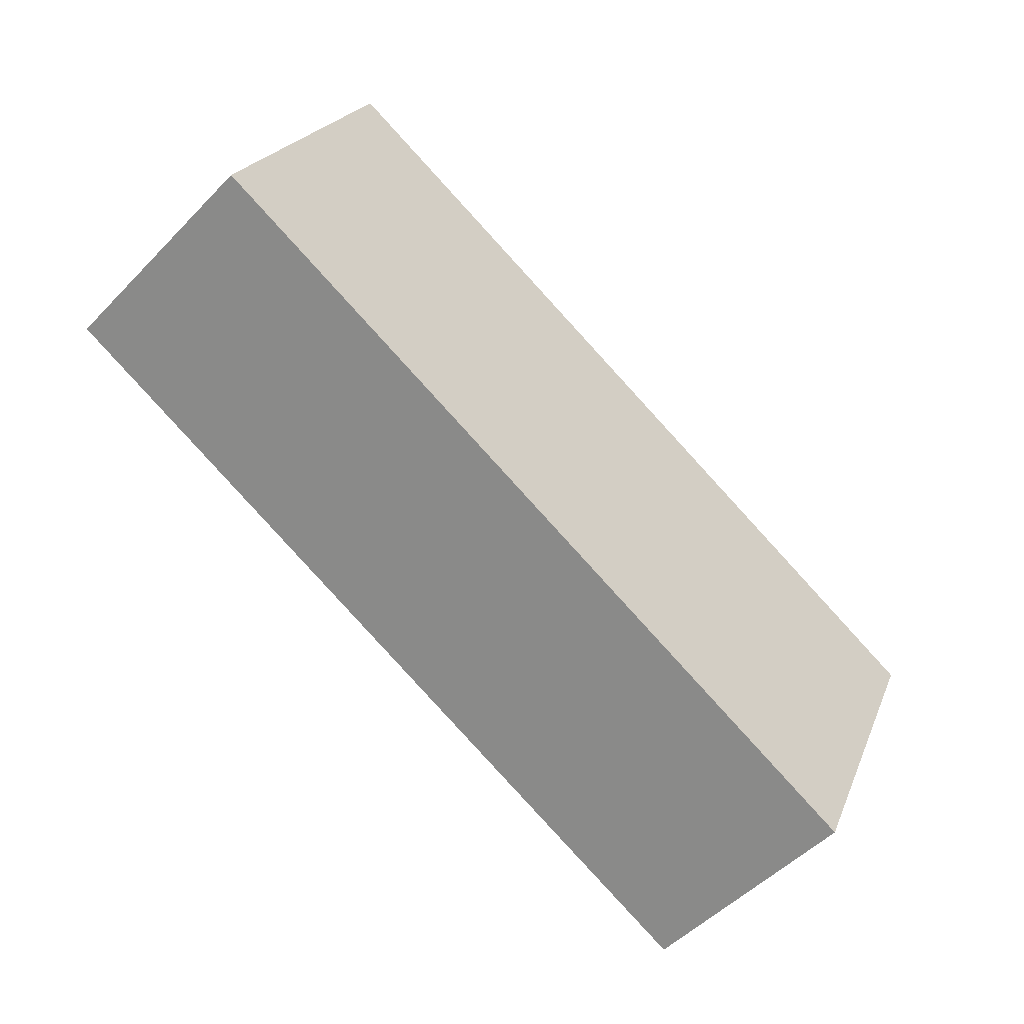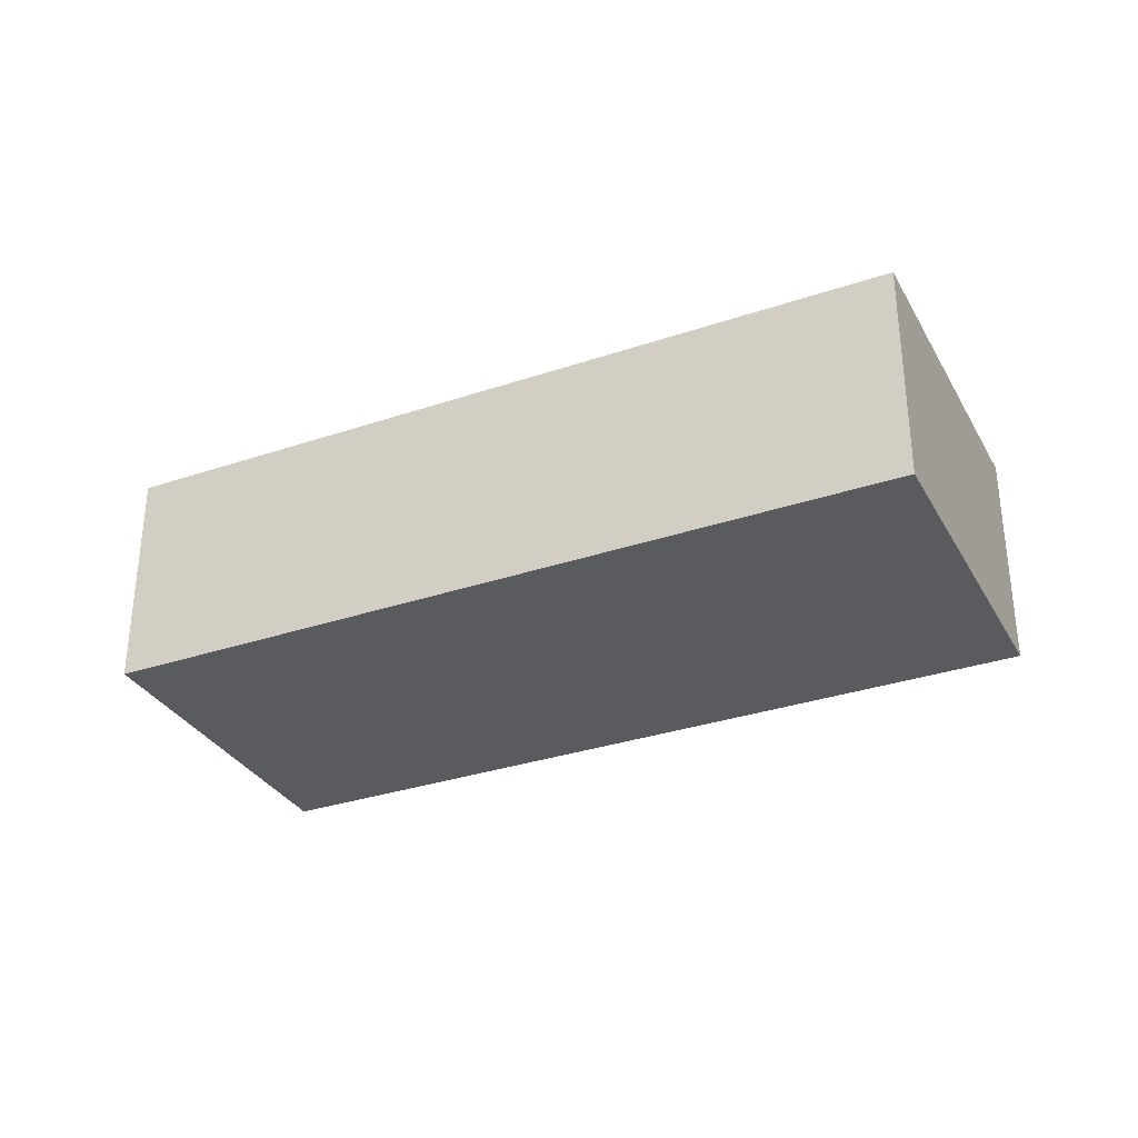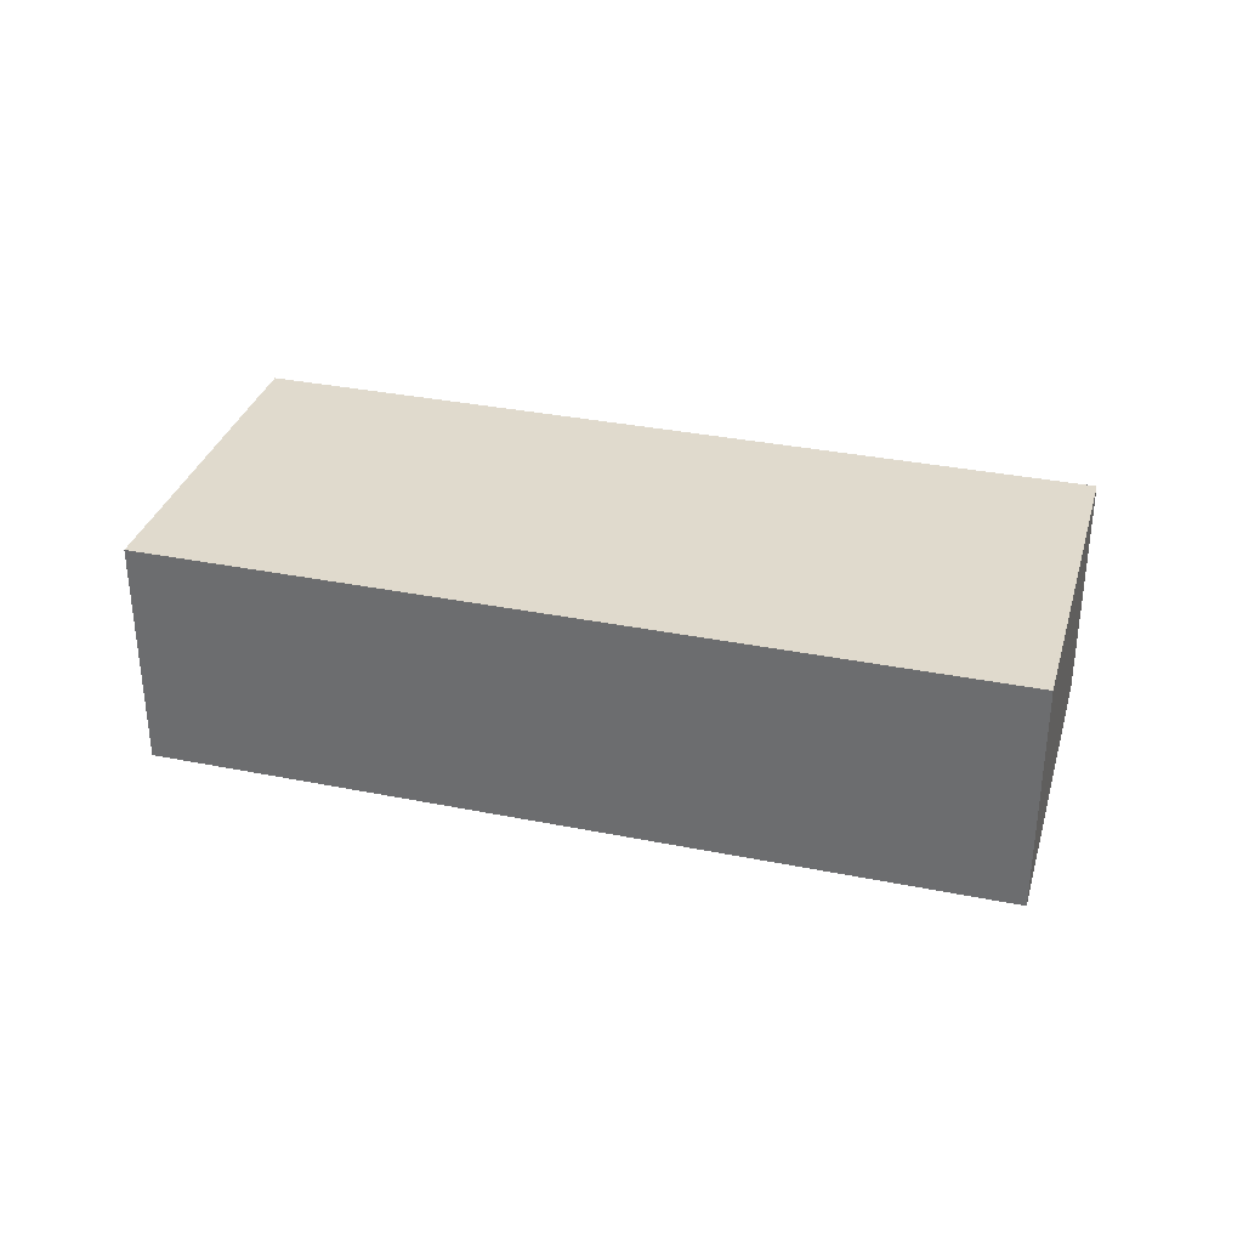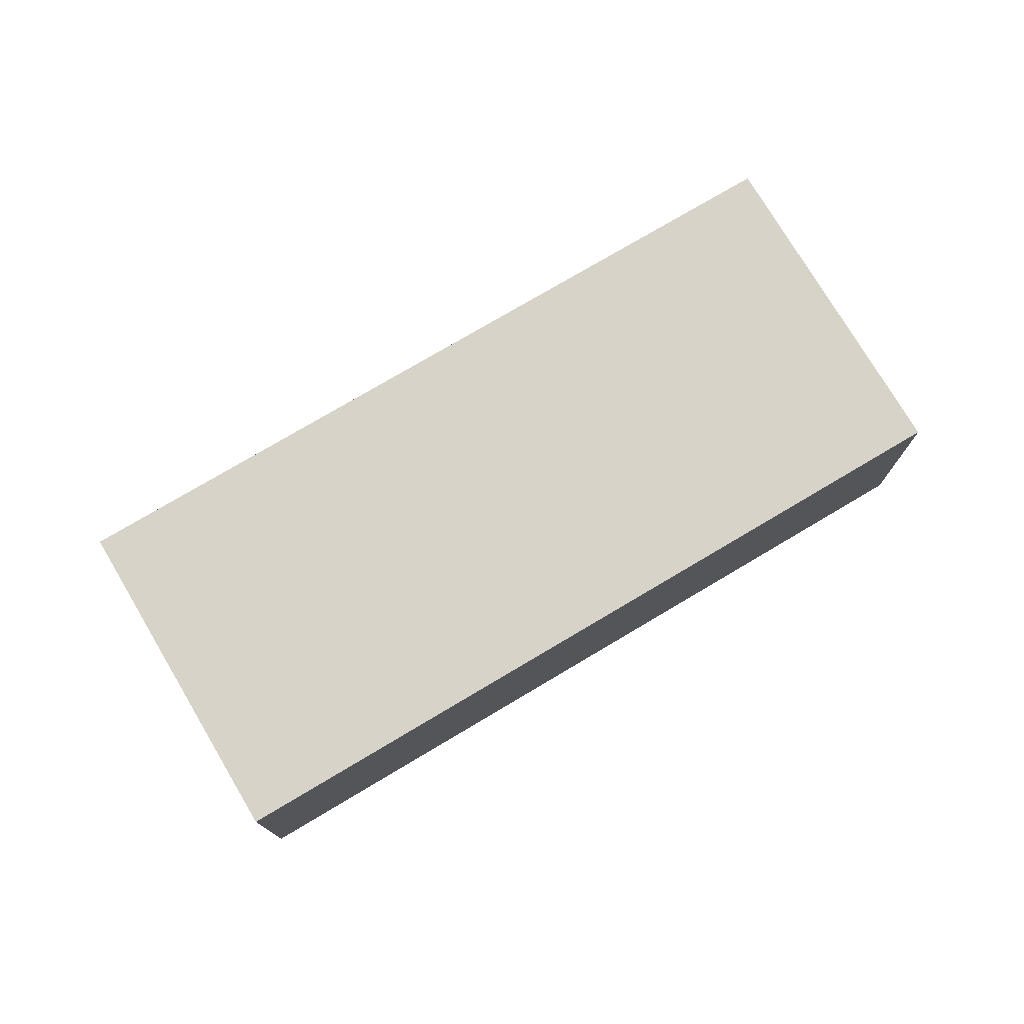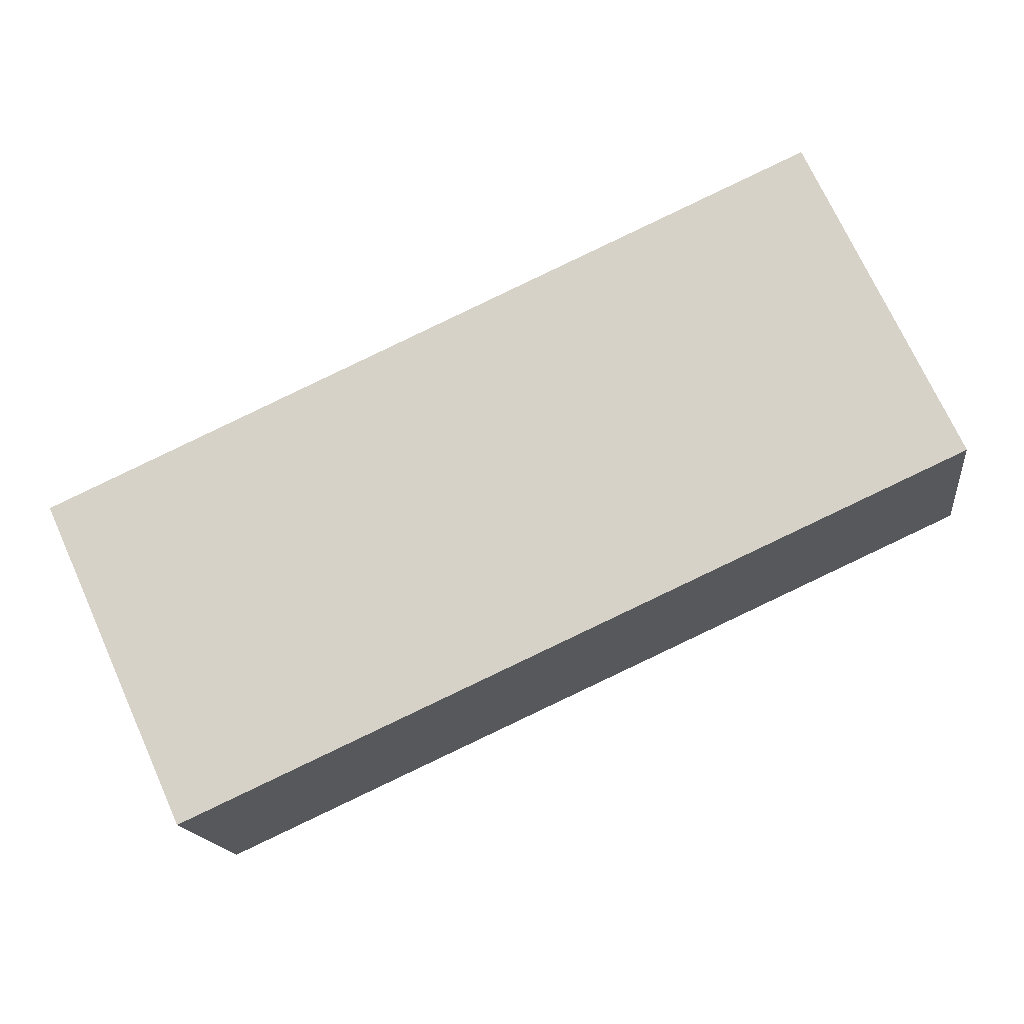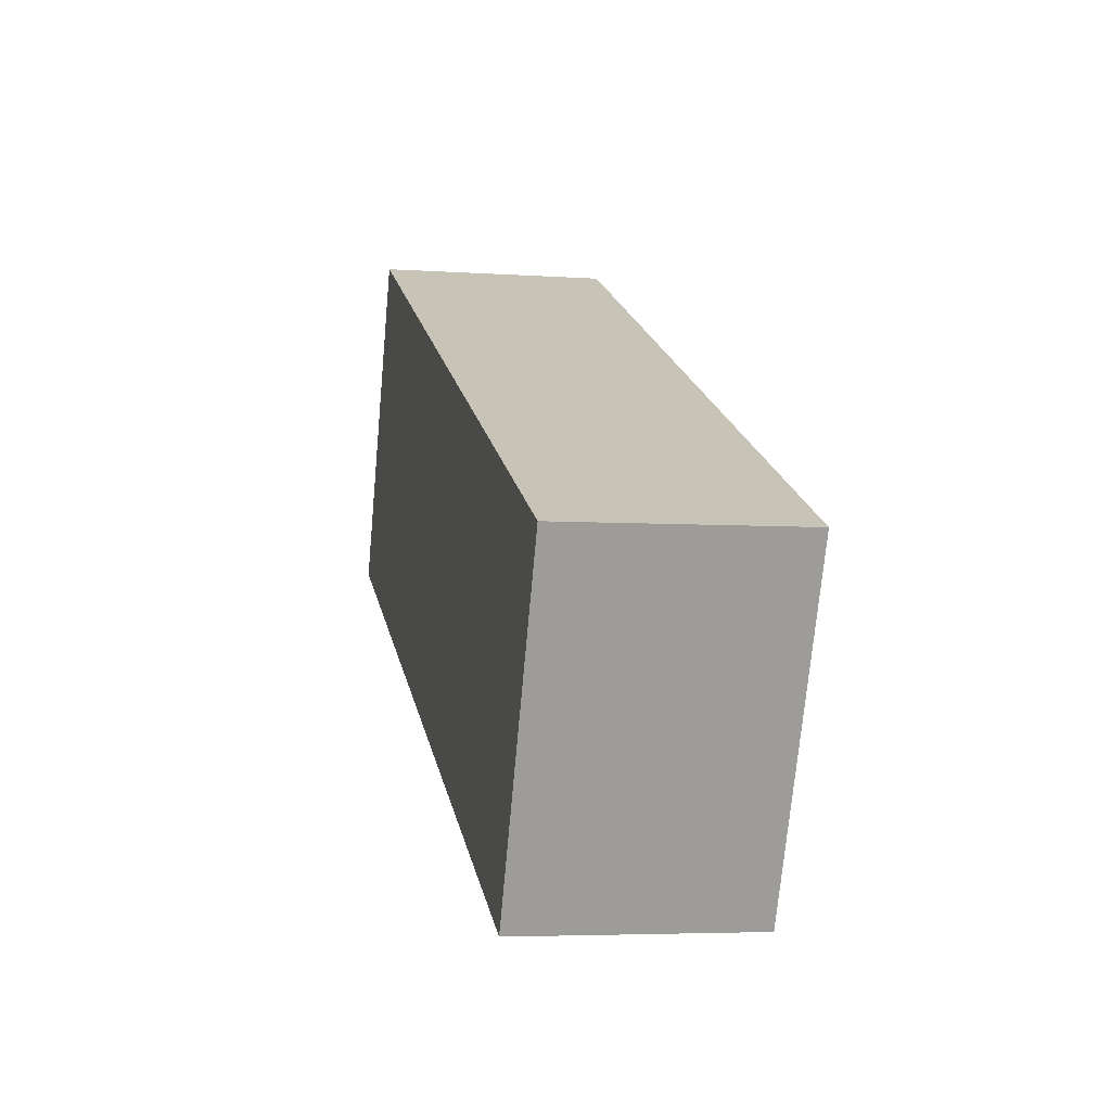
<metadata>
{"format":"obj","ext":"obj","renderer":"f3d","projection":"perspective","resolution":1024,"background":"white","views":[{"elev":-51.1,"azim":-42.1,"up":"+Z"},{"elev":-32.4,"azim":49.6,"up":"+Y"},{"elev":33.1,"azim":-140.1,"up":"+Y"},{"elev":76.0,"azim":173.7,"up":"+Y"},{"elev":-16.1,"azim":-172.8,"up":"+Z"},{"elev":-4.7,"azim":77.4,"up":"+Z"}]}
</metadata>
<code>
v  0 2.342 1.434e-16
v  9.228 2.342 -0.256
v  7.748 2.342 -3.517
v  1.48 2.342 3.26
v  9.228 1.568e-17 -0.256
v  7.748 2.154e-16 -3.517
v  0 0 0
v  1.48 -1.996e-16 3.26
g defaultobject
f 1 2 3
f 2 1 4
f 5 3 2
f 3 5 6
f 6 1 3
f 1 6 7
f 7 4 1
f 4 7 8
f 8 2 4
f 2 8 5
f 8 6 5
f 6 8 7

</code>
